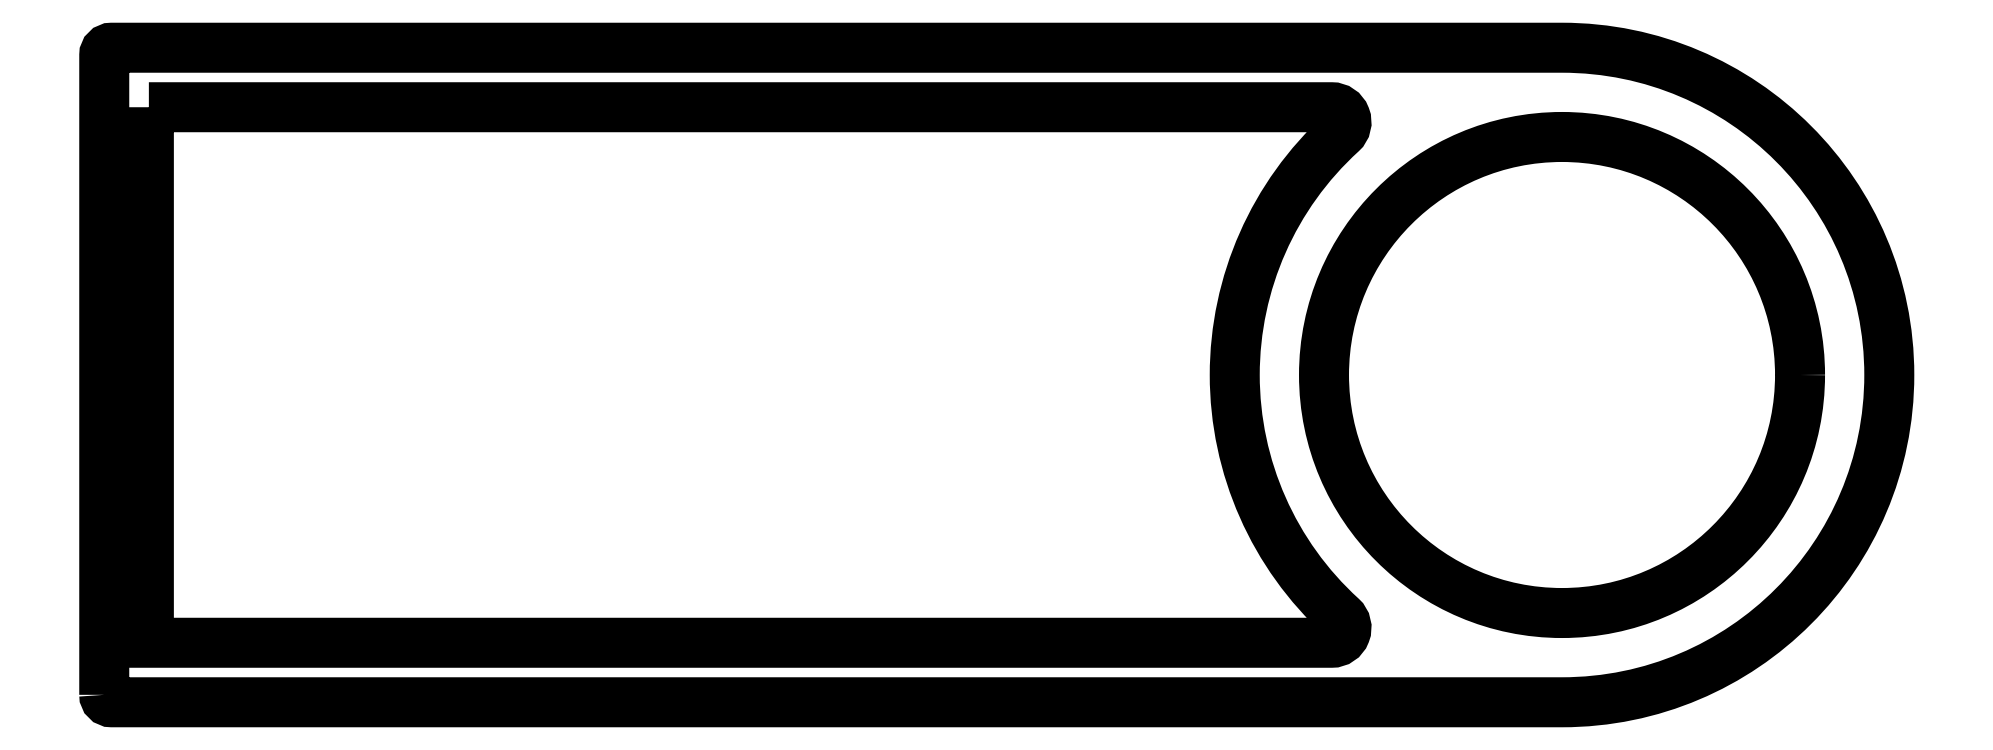
<metadata>
{"format":"dxf","ext":"dxf","renderer":"ezdxf+matplotlib","layout":"modelspace","background":"white","min_lineweight":24,"dpi":150}
</metadata>
<code>
0
SECTION
2
ENTITIES
0
CIRCLE
8
0
10
558.9
20
673.9
30
0
40
8
0
POLYLINE
8
0
66
     1
10
0
20
0
30
0
70
     1
0
VERTEX
8
0
10
509.9
20
663.2
30
0
0
VERTEX
8
0
10
509.9
20
684.7
30
0
42
-0.4142
0
VERTEX
8
0
10
510.2
20
684.9
30
0
0
VERTEX
8
0
10
558.9
20
684.9
30
0
42
-1
0
VERTEX
8
0
10
558.9
20
662.9
30
0
0
VERTEX
8
0
10
510.2
20
662.9
30
0
42
-0.4142
0
SEQEND
8
0
0
POLYLINE
8
0
66
     1
10
0
20
0
30
0
70
     1
0
VERTEX
8
0
10
511.4
20
682.9
30
0
0
VERTEX
8
0
10
551.2
20
682.9
30
0
42
-0.6851
0
VERTEX
8
0
10
551.5
20
682.1
30
0
42
0.4417
0
VERTEX
8
0
10
551.5
20
665.8
30
0
42
-0.6851
0
VERTEX
8
0
10
551.2
20
664.9
30
0
0
VERTEX
8
0
10
511.4
20
664.9
30
0
0
SEQEND
8
0
0
ENDSEC
0
EOF

</code>
